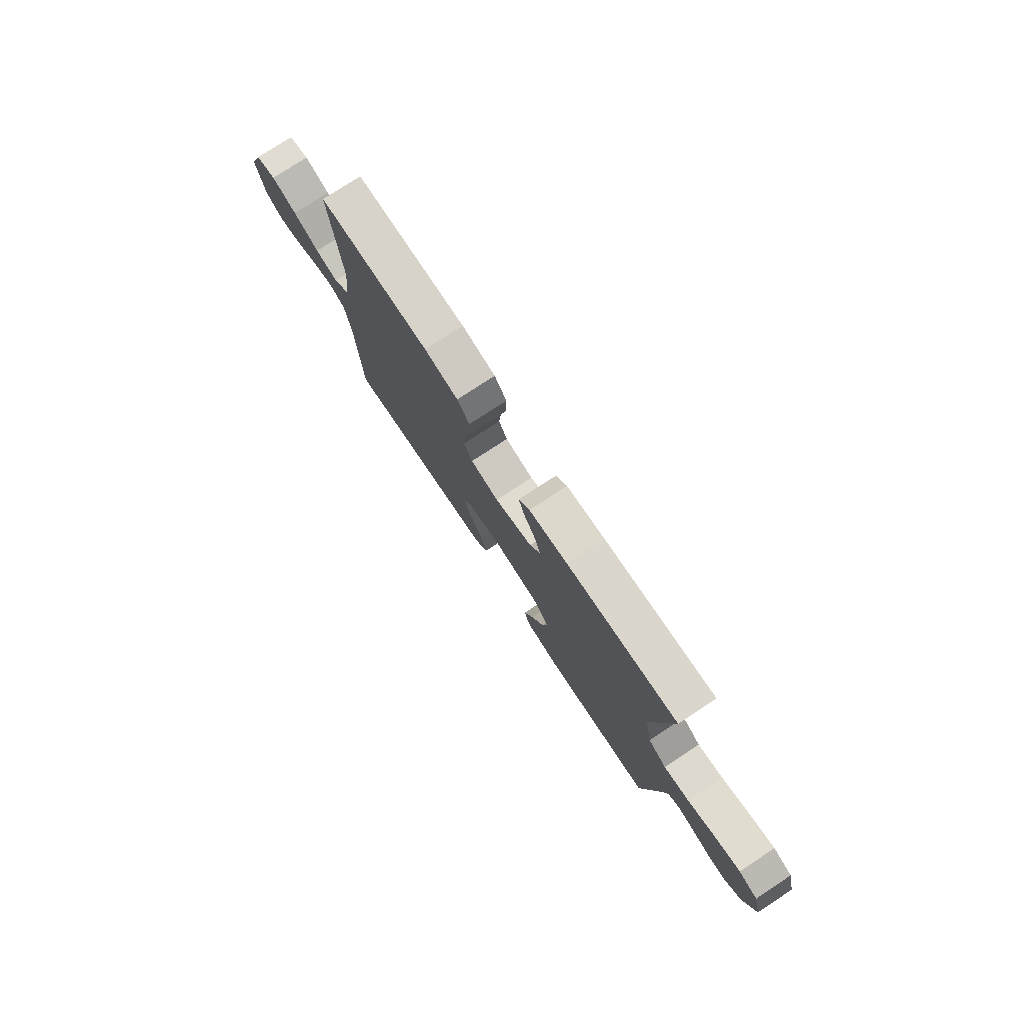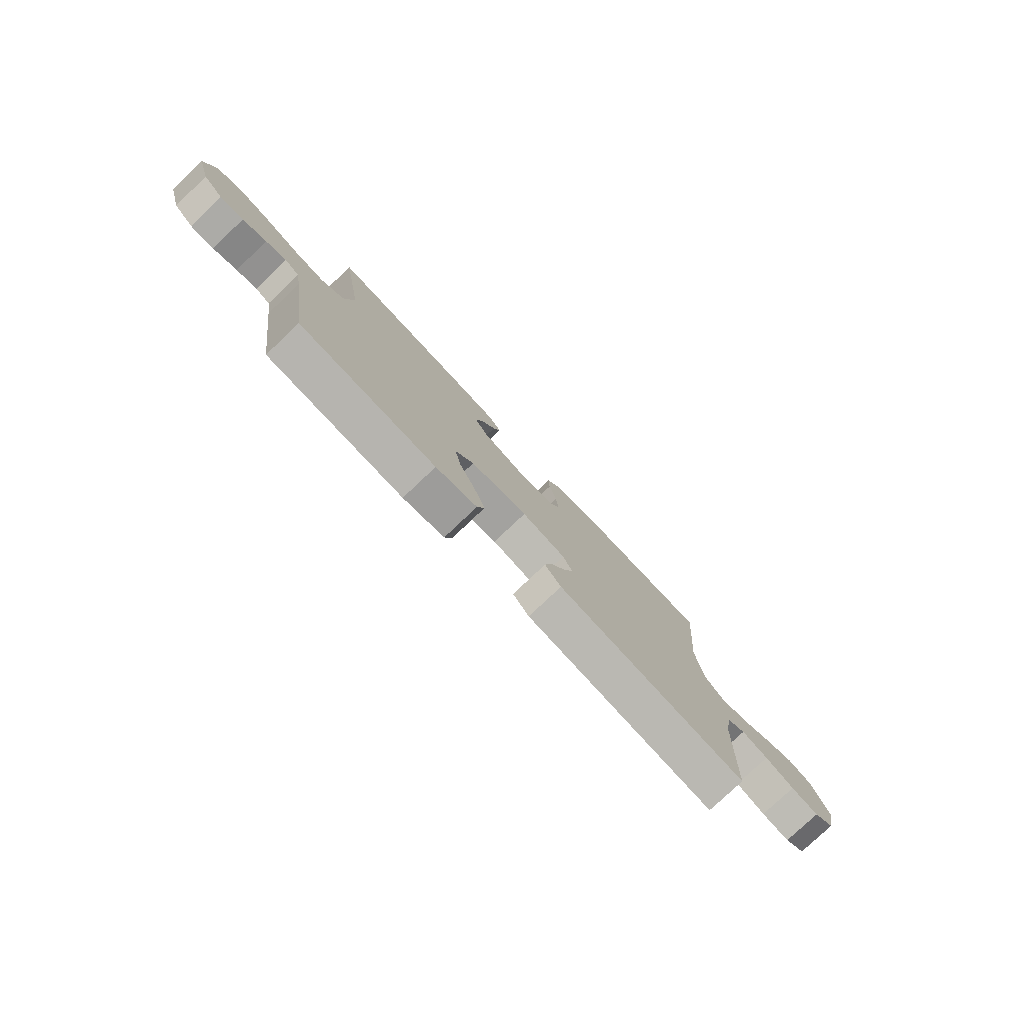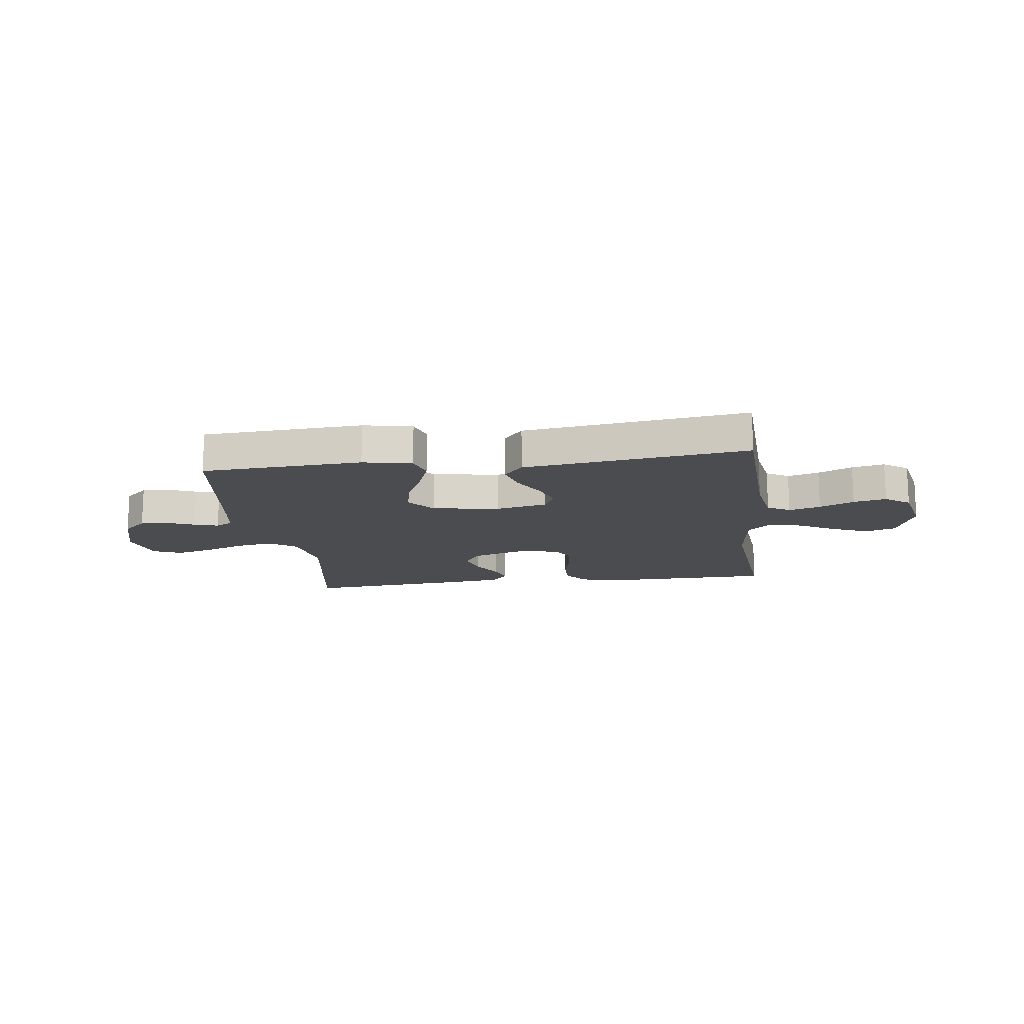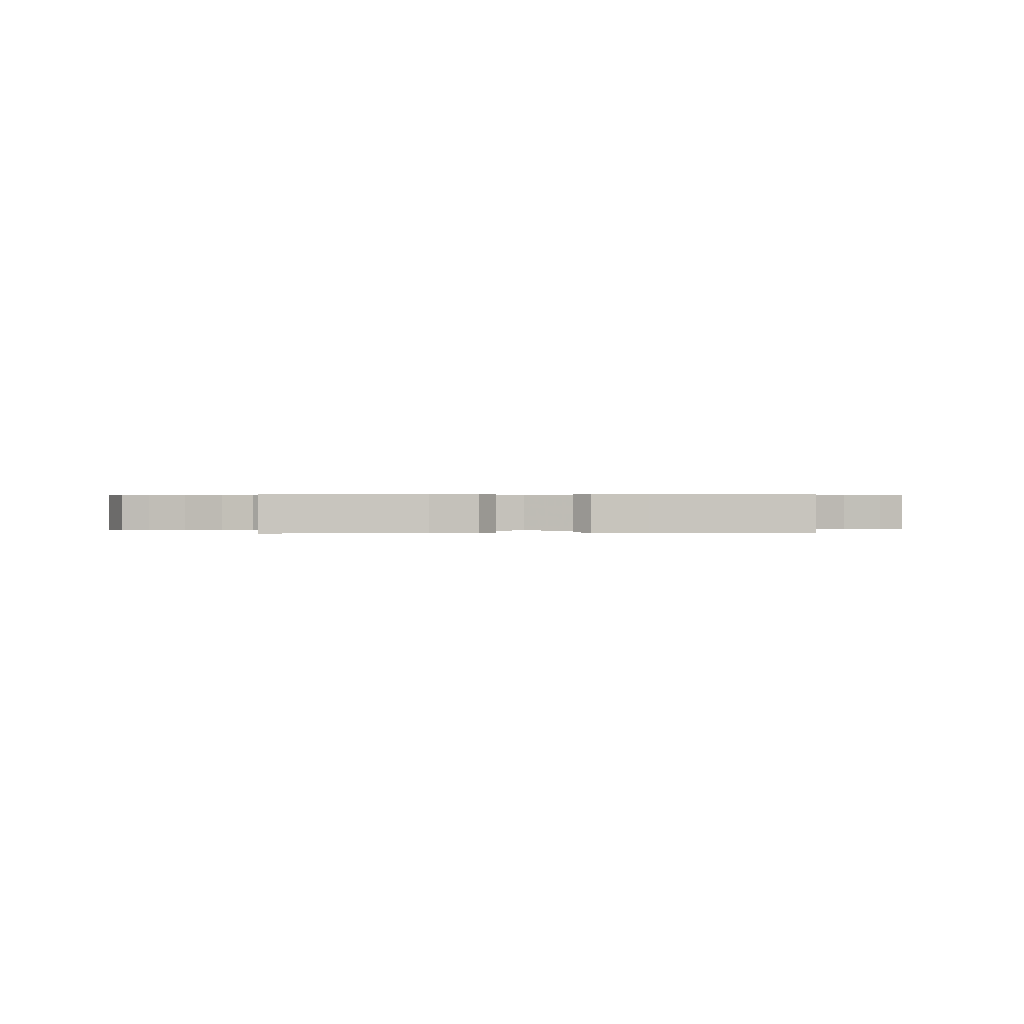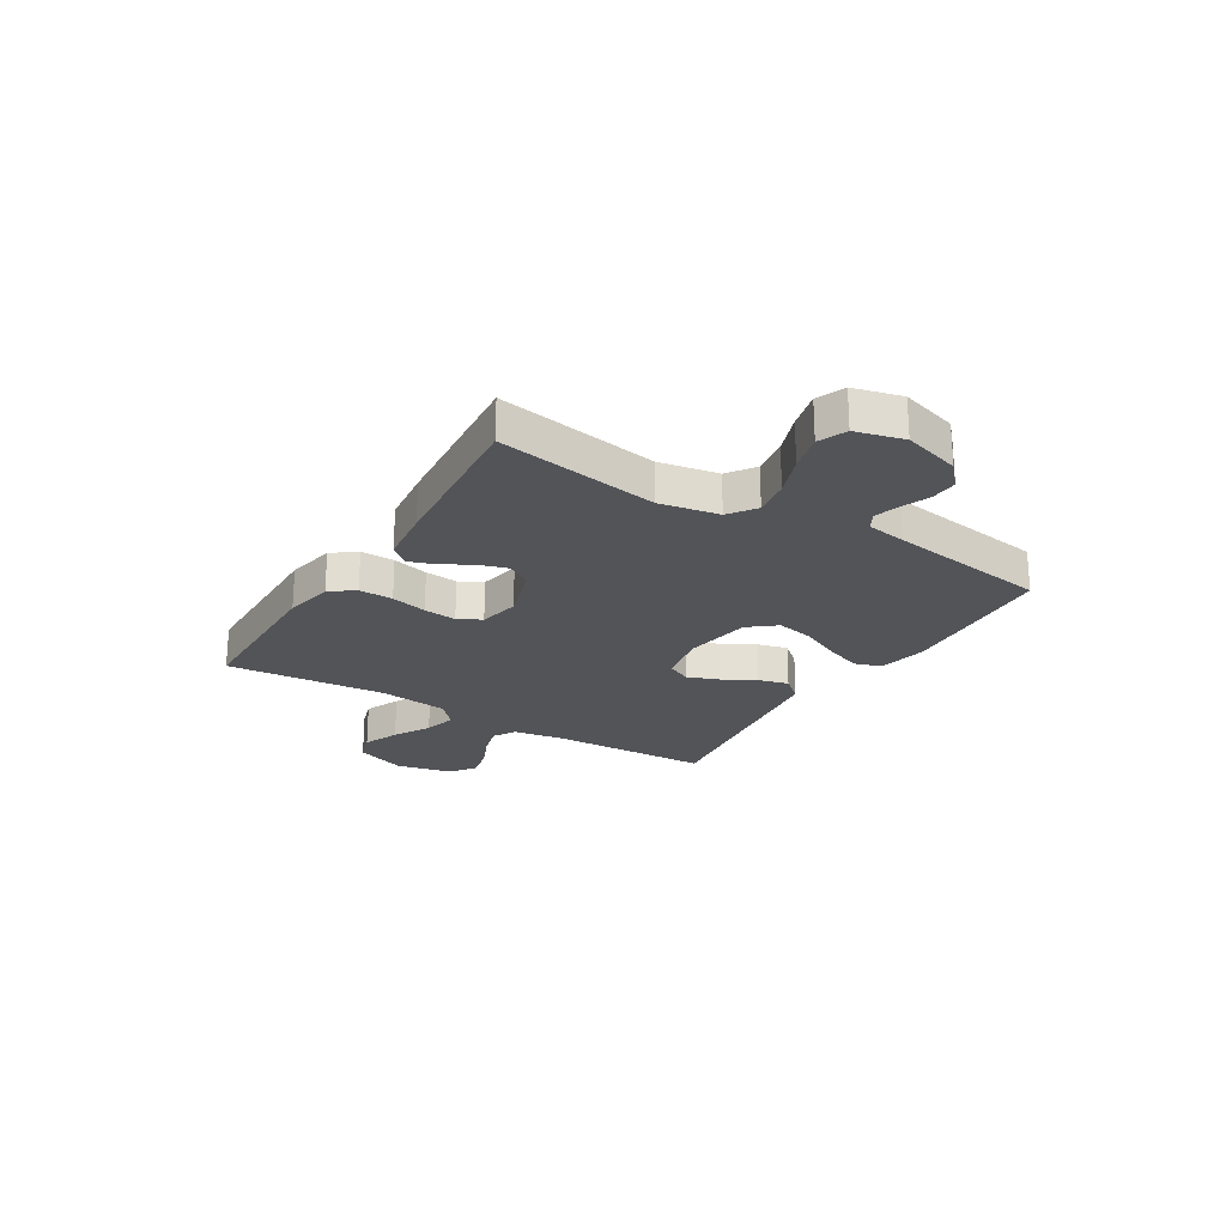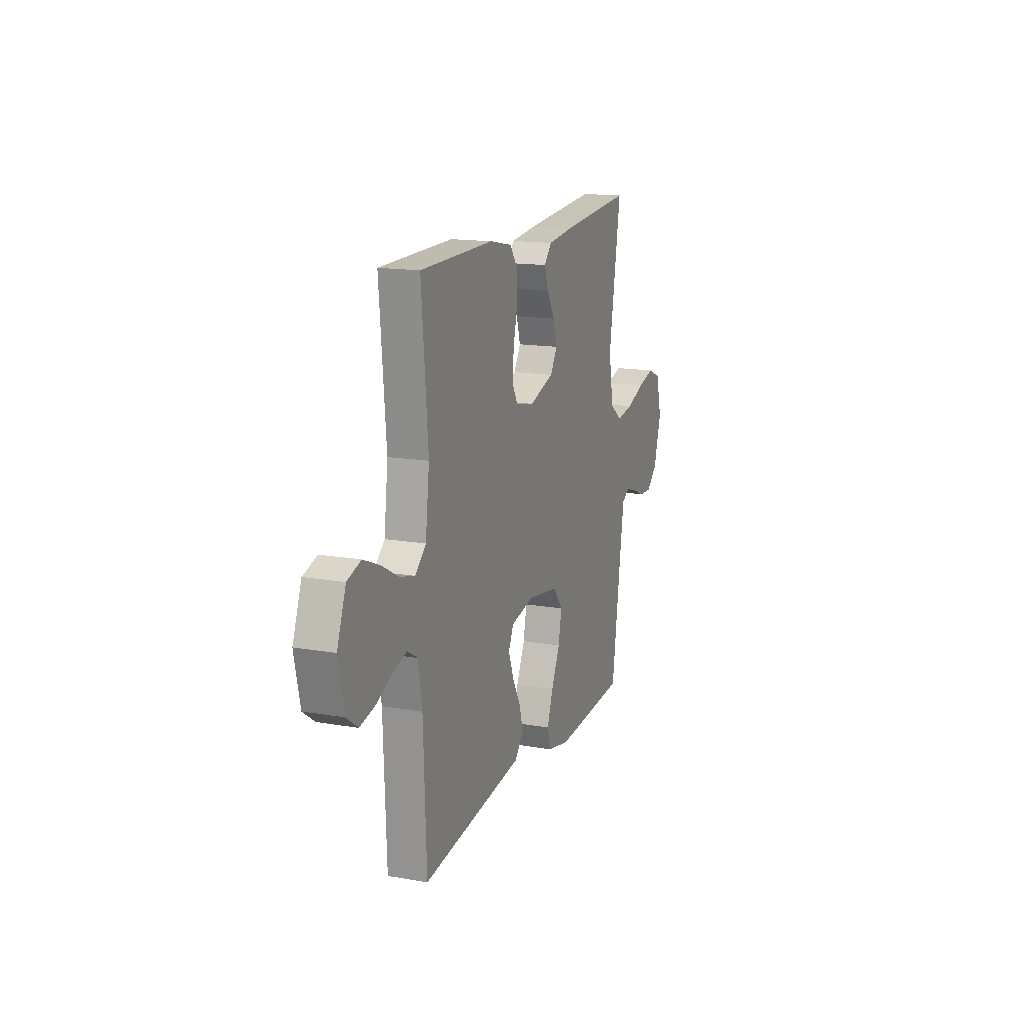
<metadata>
{"format":"obj","ext":"obj","renderer":"f3d","projection":"perspective","resolution":1024,"background":"white","views":[{"elev":77.0,"azim":56.7,"up":"+Z"},{"elev":-78.5,"azim":133.4,"up":"+Z"},{"elev":-14.9,"azim":-172.5,"up":"+Y"},{"elev":0.3,"azim":-5.1,"up":"+Y"},{"elev":-23.4,"azim":58.5,"up":"+Y"},{"elev":15.4,"azim":-69.8,"up":"+Z"}]}
</metadata>
<code>
v 0.5 0.07 0.5
v 0.451 0.07 0.2
v 0.471 0.07 0.09
v 0.521 0.07 0.054
v 0.59 0.07 0.065
v 0.665 0.07 0.093
v 0.735 0.07 0.111
v 0.787 0.07 0.089
v 0.81 0.07 0
v 0.779 0.07 -0.106
v 0.735 0.07 -0.146
v 0.684 0.07 -0.143
v 0.632 0.07 -0.122
v 0.587 0.07 -0.108
v 0.555 0.07 -0.126
v 0.543 0.07 -0.2
v 0.5 0.07 -0.5
v 0.2 0.07 -0.517
v 0.109 0.07 -0.498
v 0.093 0.07 -0.448
v 0.118 0.07 -0.38
v 0.153 0.07 -0.305
v 0.167 0.07 -0.236
v 0.126 0.07 -0.185
v 0 0.07 -0.165
v -0.096 0.07 -0.185
v -0.117 0.07 -0.229
v -0.095 0.07 -0.287
v -0.061 0.07 -0.349
v -0.046 0.07 -0.405
v -0.082 0.07 -0.447
v -0.2 0.07 -0.462
v -0.5 0.07 -0.5
v -0.512 0.07 -0.2
v -0.528 0.07 -0.105
v -0.57 0.07 -0.08
v -0.629 0.07 -0.097
v -0.693 0.07 -0.126
v -0.754 0.07 -0.139
v -0.8 0.07 -0.106
v -0.823 0.07 0
v -0.787 0.07 0.095
v -0.731 0.07 0.113
v -0.664 0.07 0.085
v -0.595 0.07 0.047
v -0.534 0.07 0.031
v -0.49 0.07 0.071
v -0.474 0.07 0.2
v -0.5 0.07 0.5
v -0.2 0.07 0.504
v -0.109 0.07 0.486
v -0.076 0.07 0.441
v -0.077 0.07 0.378
v -0.093 0.07 0.311
v -0.099 0.07 0.25
v -0.076 0.07 0.207
v 0 0.07 0.192
v 0.102 0.07 0.224
v 0.13 0.07 0.27
v 0.114 0.07 0.324
v 0.082 0.07 0.379
v 0.066 0.07 0.427
v 0.096 0.07 0.462
v 0.2 0.07 0.474
v 0.5 0 0.5
v 0.451 0 0.2
v 0.471 0 0.09
v 0.521 0 0.054
v 0.59 0 0.065
v 0.665 0 0.093
v 0.735 0 0.111
v 0.787 0 0.089
v 0.81 0 0
v 0.779 0 -0.106
v 0.735 0 -0.146
v 0.684 0 -0.143
v 0.632 0 -0.122
v 0.587 0 -0.108
v 0.555 0 -0.126
v 0.543 0 -0.2
v 0.5 0 -0.5
v 0.2 0 -0.517
v 0.109 0 -0.498
v 0.093 0 -0.448
v 0.118 0 -0.38
v 0.153 0 -0.305
v 0.167 0 -0.236
v 0.126 0 -0.185
v 0 0 -0.165
v -0.096 0 -0.185
v -0.117 0 -0.229
v -0.095 0 -0.287
v -0.061 0 -0.349
v -0.046 0 -0.405
v -0.082 0 -0.447
v -0.2 0 -0.462
v -0.5 0 -0.5
v -0.512 0 -0.2
v -0.528 0 -0.105
v -0.57 0 -0.08
v -0.629 0 -0.097
v -0.693 0 -0.126
v -0.754 0 -0.139
v -0.8 0 -0.106
v -0.823 0 0
v -0.787 0 0.095
v -0.731 0 0.113
v -0.664 0 0.085
v -0.595 0 0.047
v -0.534 0 0.031
v -0.49 0 0.071
v -0.474 0 0.2
v -0.5 0 0.5
v -0.2 0 0.504
v -0.109 0 0.486
v -0.076 0 0.441
v -0.077 0 0.378
v -0.093 0 0.311
v -0.099 0 0.25
v -0.076 0 0.207
v 0 0 0.192
v 0.102 0 0.224
v 0.13 0 0.27
v 0.114 0 0.324
v 0.082 0 0.379
v 0.066 0 0.427
v 0.096 0 0.462
v 0.2 0 0.474
f 64 1 2
f 63 64 2
f 62 63 2
f 61 62 2
f 60 61 2
f 59 60 2 3
f 58 59 3 4
f 57 58 4
f 56 57 4
f 52 53 54
f 51 52 54
f 50 51 54
f 49 50 54
f 48 49 54
f 47 48 54 55
f 46 47 55 56
f 43 44 45
f 42 43 45
f 41 42 45
f 40 41 45
f 39 40 45
f 38 39 45
f 37 38 45
f 36 37 45 46
f 46 56 4
f 36 46 4
f 35 36 4
f 32 33 34
f 31 32 34
f 30 31 34
f 29 30 34
f 28 29 34
f 27 28 34 35
f 20 21 22
f 19 20 22
f 18 19 22
f 17 18 22
f 16 17 22
f 15 16 22 23
f 14 15 23 24
f 11 12 13
f 10 11 13
f 9 10 13
f 8 9 13
f 7 8 13
f 6 7 13
f 5 6 13
f 4 5 13 14
f 26 27 35
f 25 26 35 4
f 4 14 24 25
f 66 65 128
f 66 128 127
f 66 127 126
f 66 126 125
f 66 125 124
f 67 66 124 123
f 68 67 123 122
f 68 122 121
f 68 121 120
f 118 117 116
f 118 116 115
f 118 115 114
f 118 114 113
f 118 113 112
f 119 118 112 111
f 120 119 111 110
f 109 108 107
f 109 107 106
f 109 106 105
f 109 105 104
f 109 104 103
f 109 103 102
f 109 102 101
f 110 109 101 100
f 68 120 110
f 68 110 100
f 68 100 99
f 98 97 96
f 98 96 95
f 98 95 94
f 98 94 93
f 98 93 92
f 99 98 92 91
f 86 85 84
f 86 84 83
f 86 83 82
f 86 82 81
f 86 81 80
f 87 86 80 79
f 88 87 79 78
f 77 76 75
f 77 75 74
f 77 74 73
f 77 73 72
f 77 72 71
f 77 71 70
f 77 70 69
f 78 77 69 68
f 99 91 90
f 68 99 90 89
f 89 88 78 68
f 1 65 66 2
f 2 66 67 3
f 3 67 68 4
f 4 68 69 5
f 5 69 70 6
f 6 70 71 7
f 7 71 72 8
f 8 72 73 9
f 9 73 74 10
f 10 74 75 11
f 11 75 76 12
f 12 76 77 13
f 13 77 78 14
f 14 78 79 15
f 15 79 80 16
f 16 80 81 17
f 17 81 82 18
f 18 82 83 19
f 19 83 84 20
f 20 84 85 21
f 21 85 86 22
f 22 86 87 23
f 23 87 88 24
f 24 88 89 25
f 25 89 90 26
f 26 90 91 27
f 27 91 92 28
f 28 92 93 29
f 29 93 94 30
f 30 94 95 31
f 31 95 96 32
f 32 96 97 33
f 33 97 98 34
f 34 98 99 35
f 35 99 100 36
f 36 100 101 37
f 37 101 102 38
f 38 102 103 39
f 39 103 104 40
f 40 104 105 41
f 41 105 106 42
f 42 106 107 43
f 43 107 108 44
f 44 108 109 45
f 45 109 110 46
f 46 110 111 47
f 47 111 112 48
f 48 112 113 49
f 49 113 114 50
f 50 114 115 51
f 51 115 116 52
f 52 116 117 53
f 53 117 118 54
f 54 118 119 55
f 55 119 120 56
f 56 120 121 57
f 57 121 122 58
f 58 122 123 59
f 59 123 124 60
f 60 124 125 61
f 61 125 126 62
f 62 126 127 63
f 63 127 128 64
f 64 128 65 1

</code>
